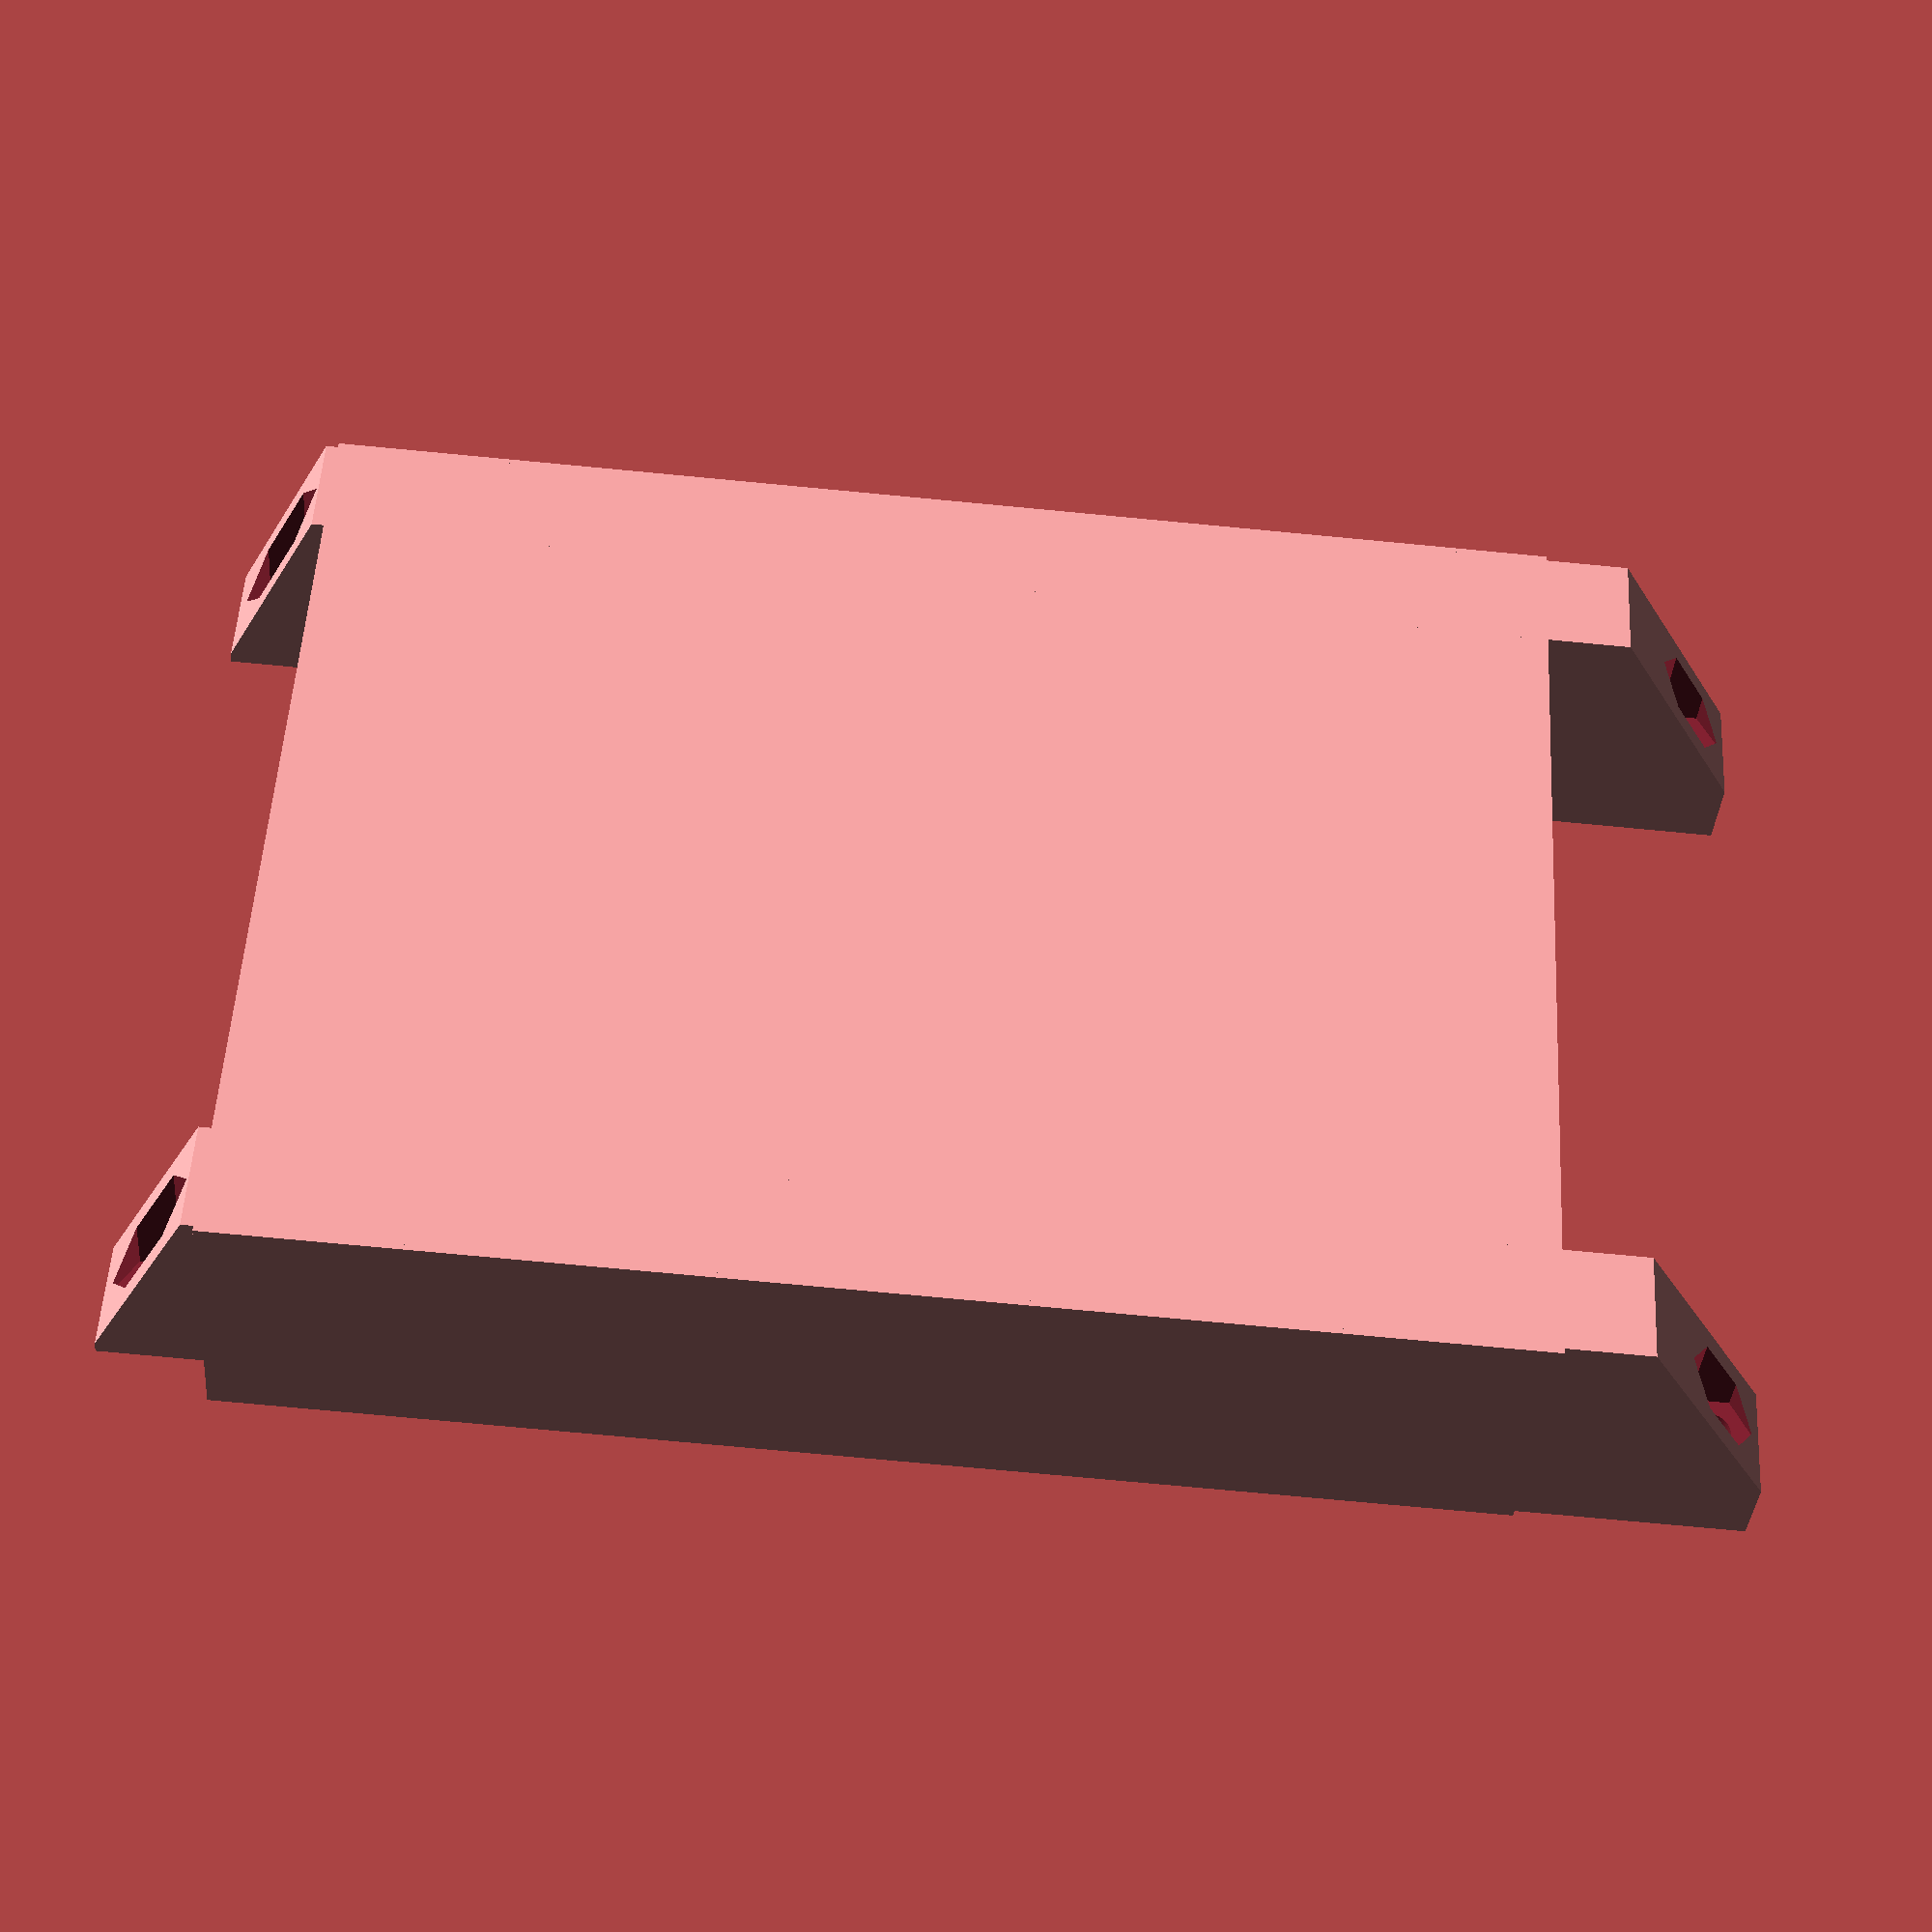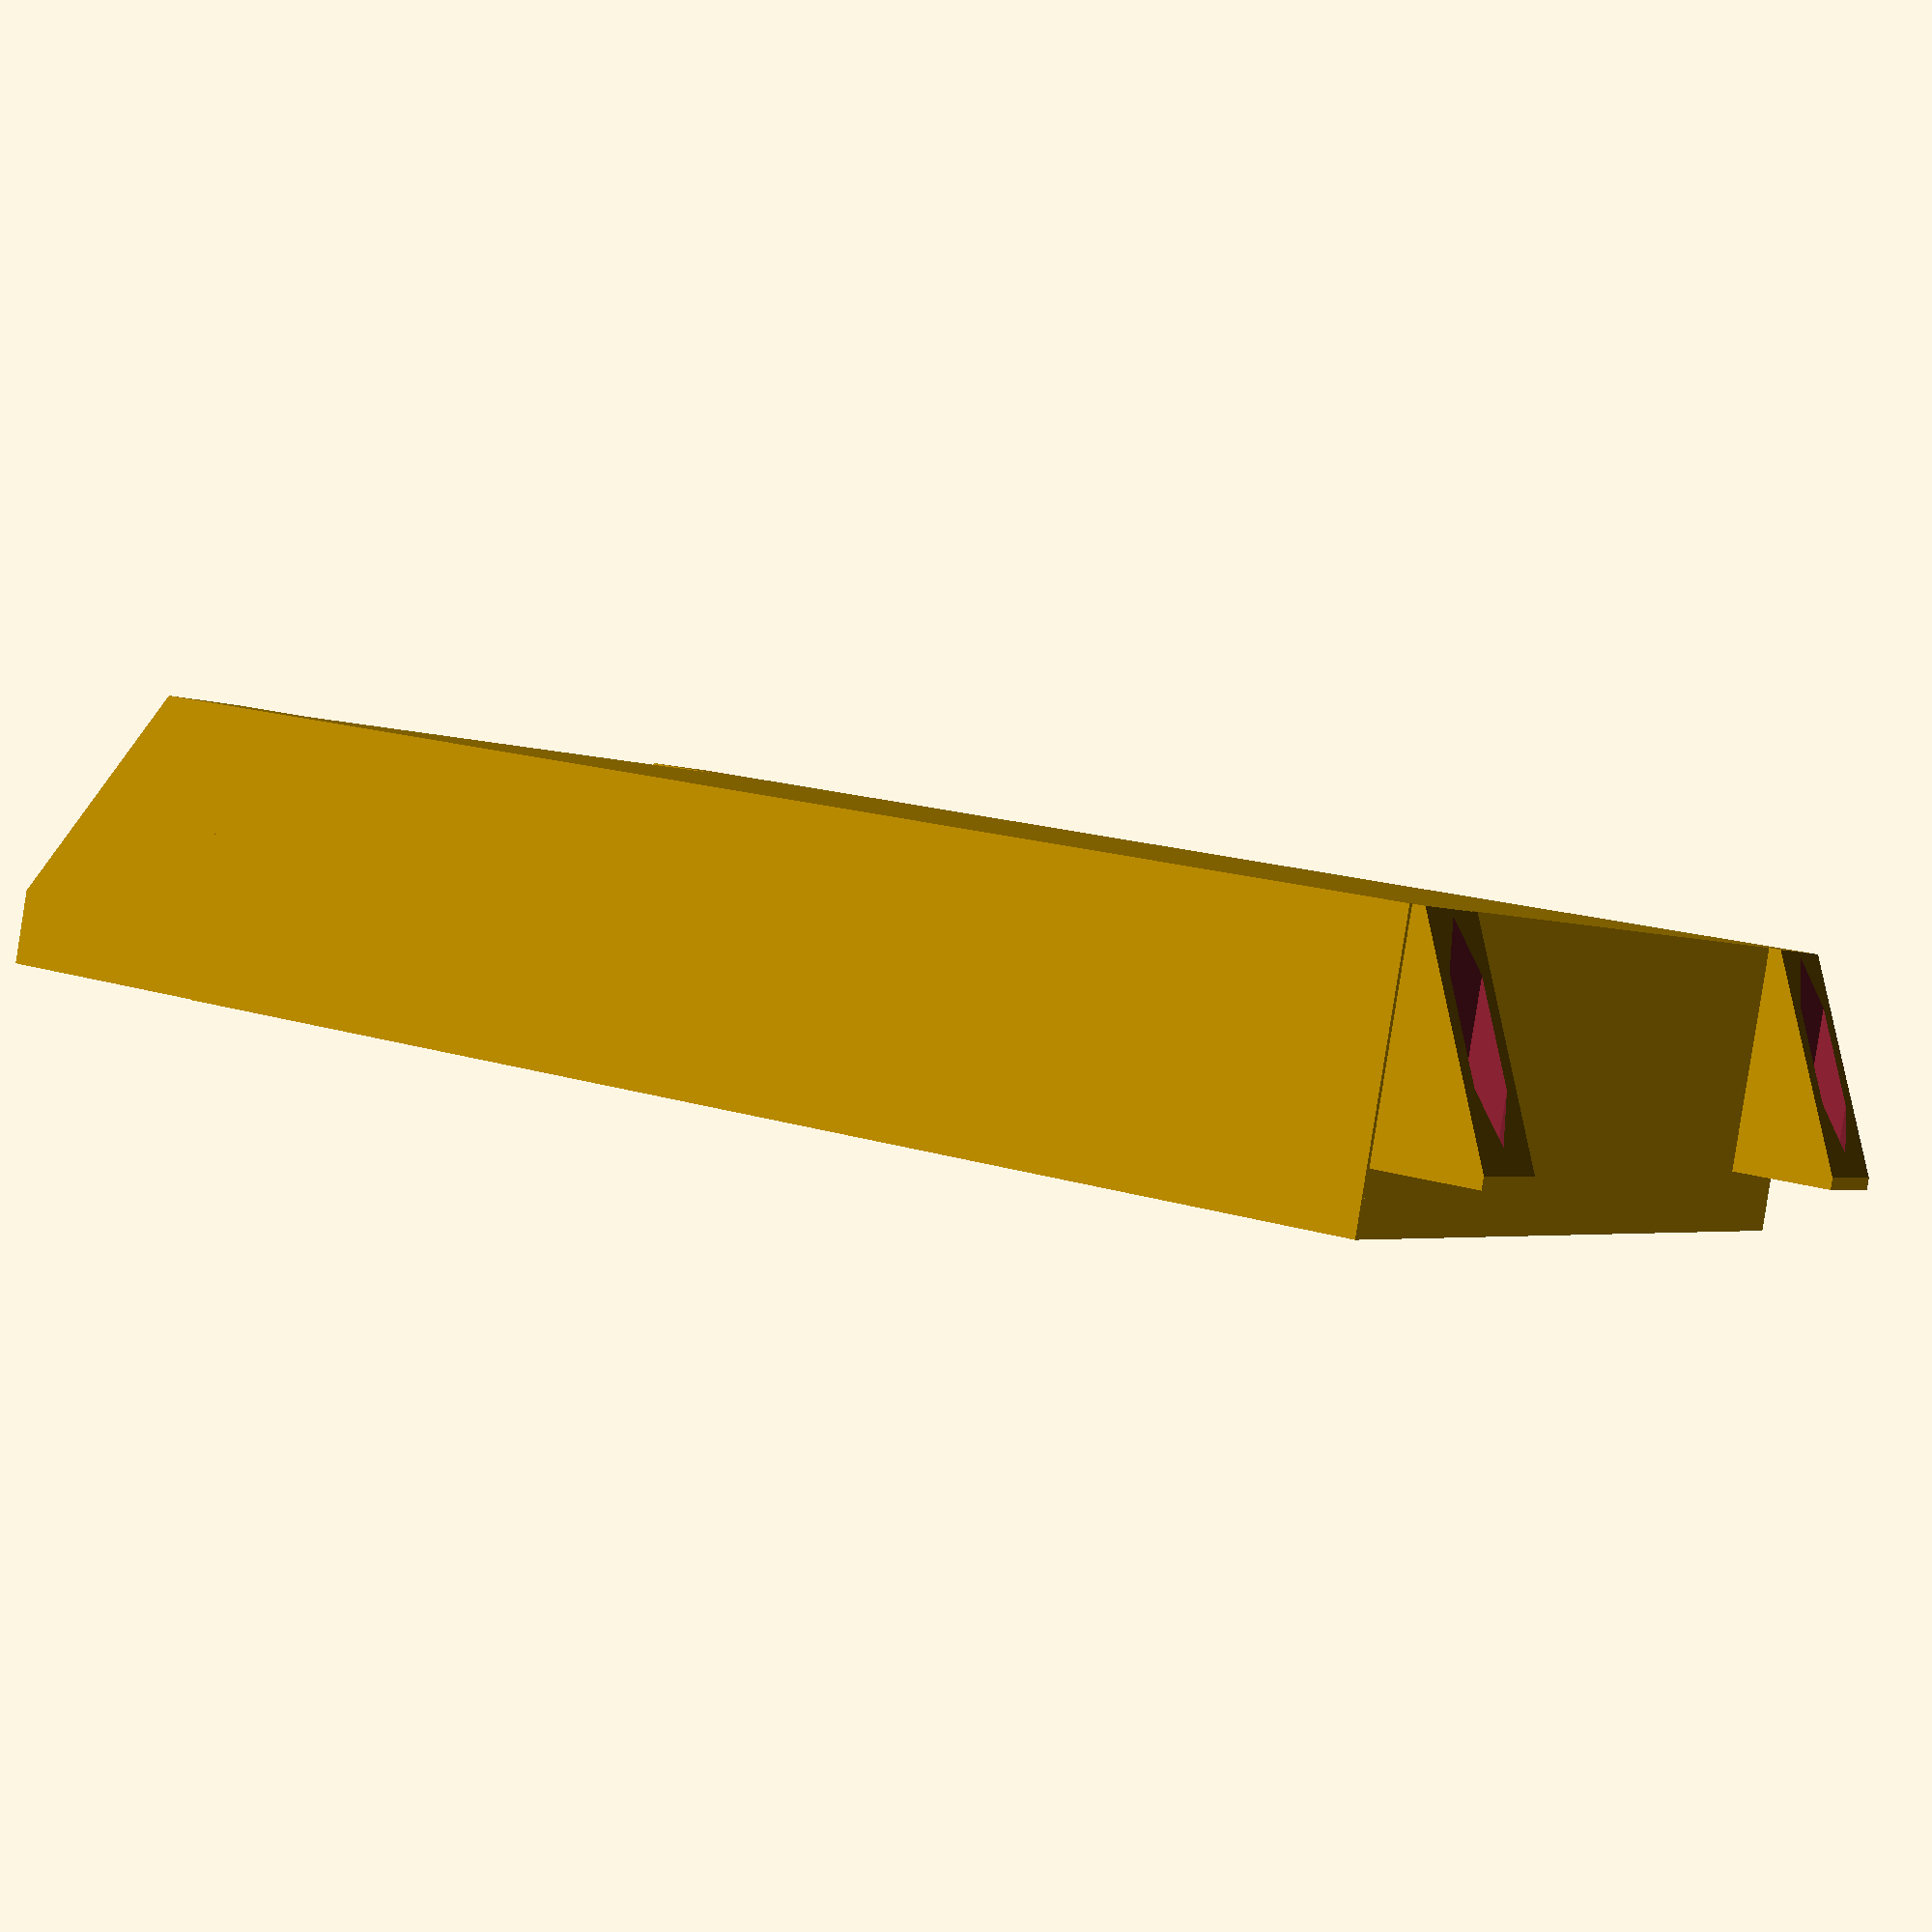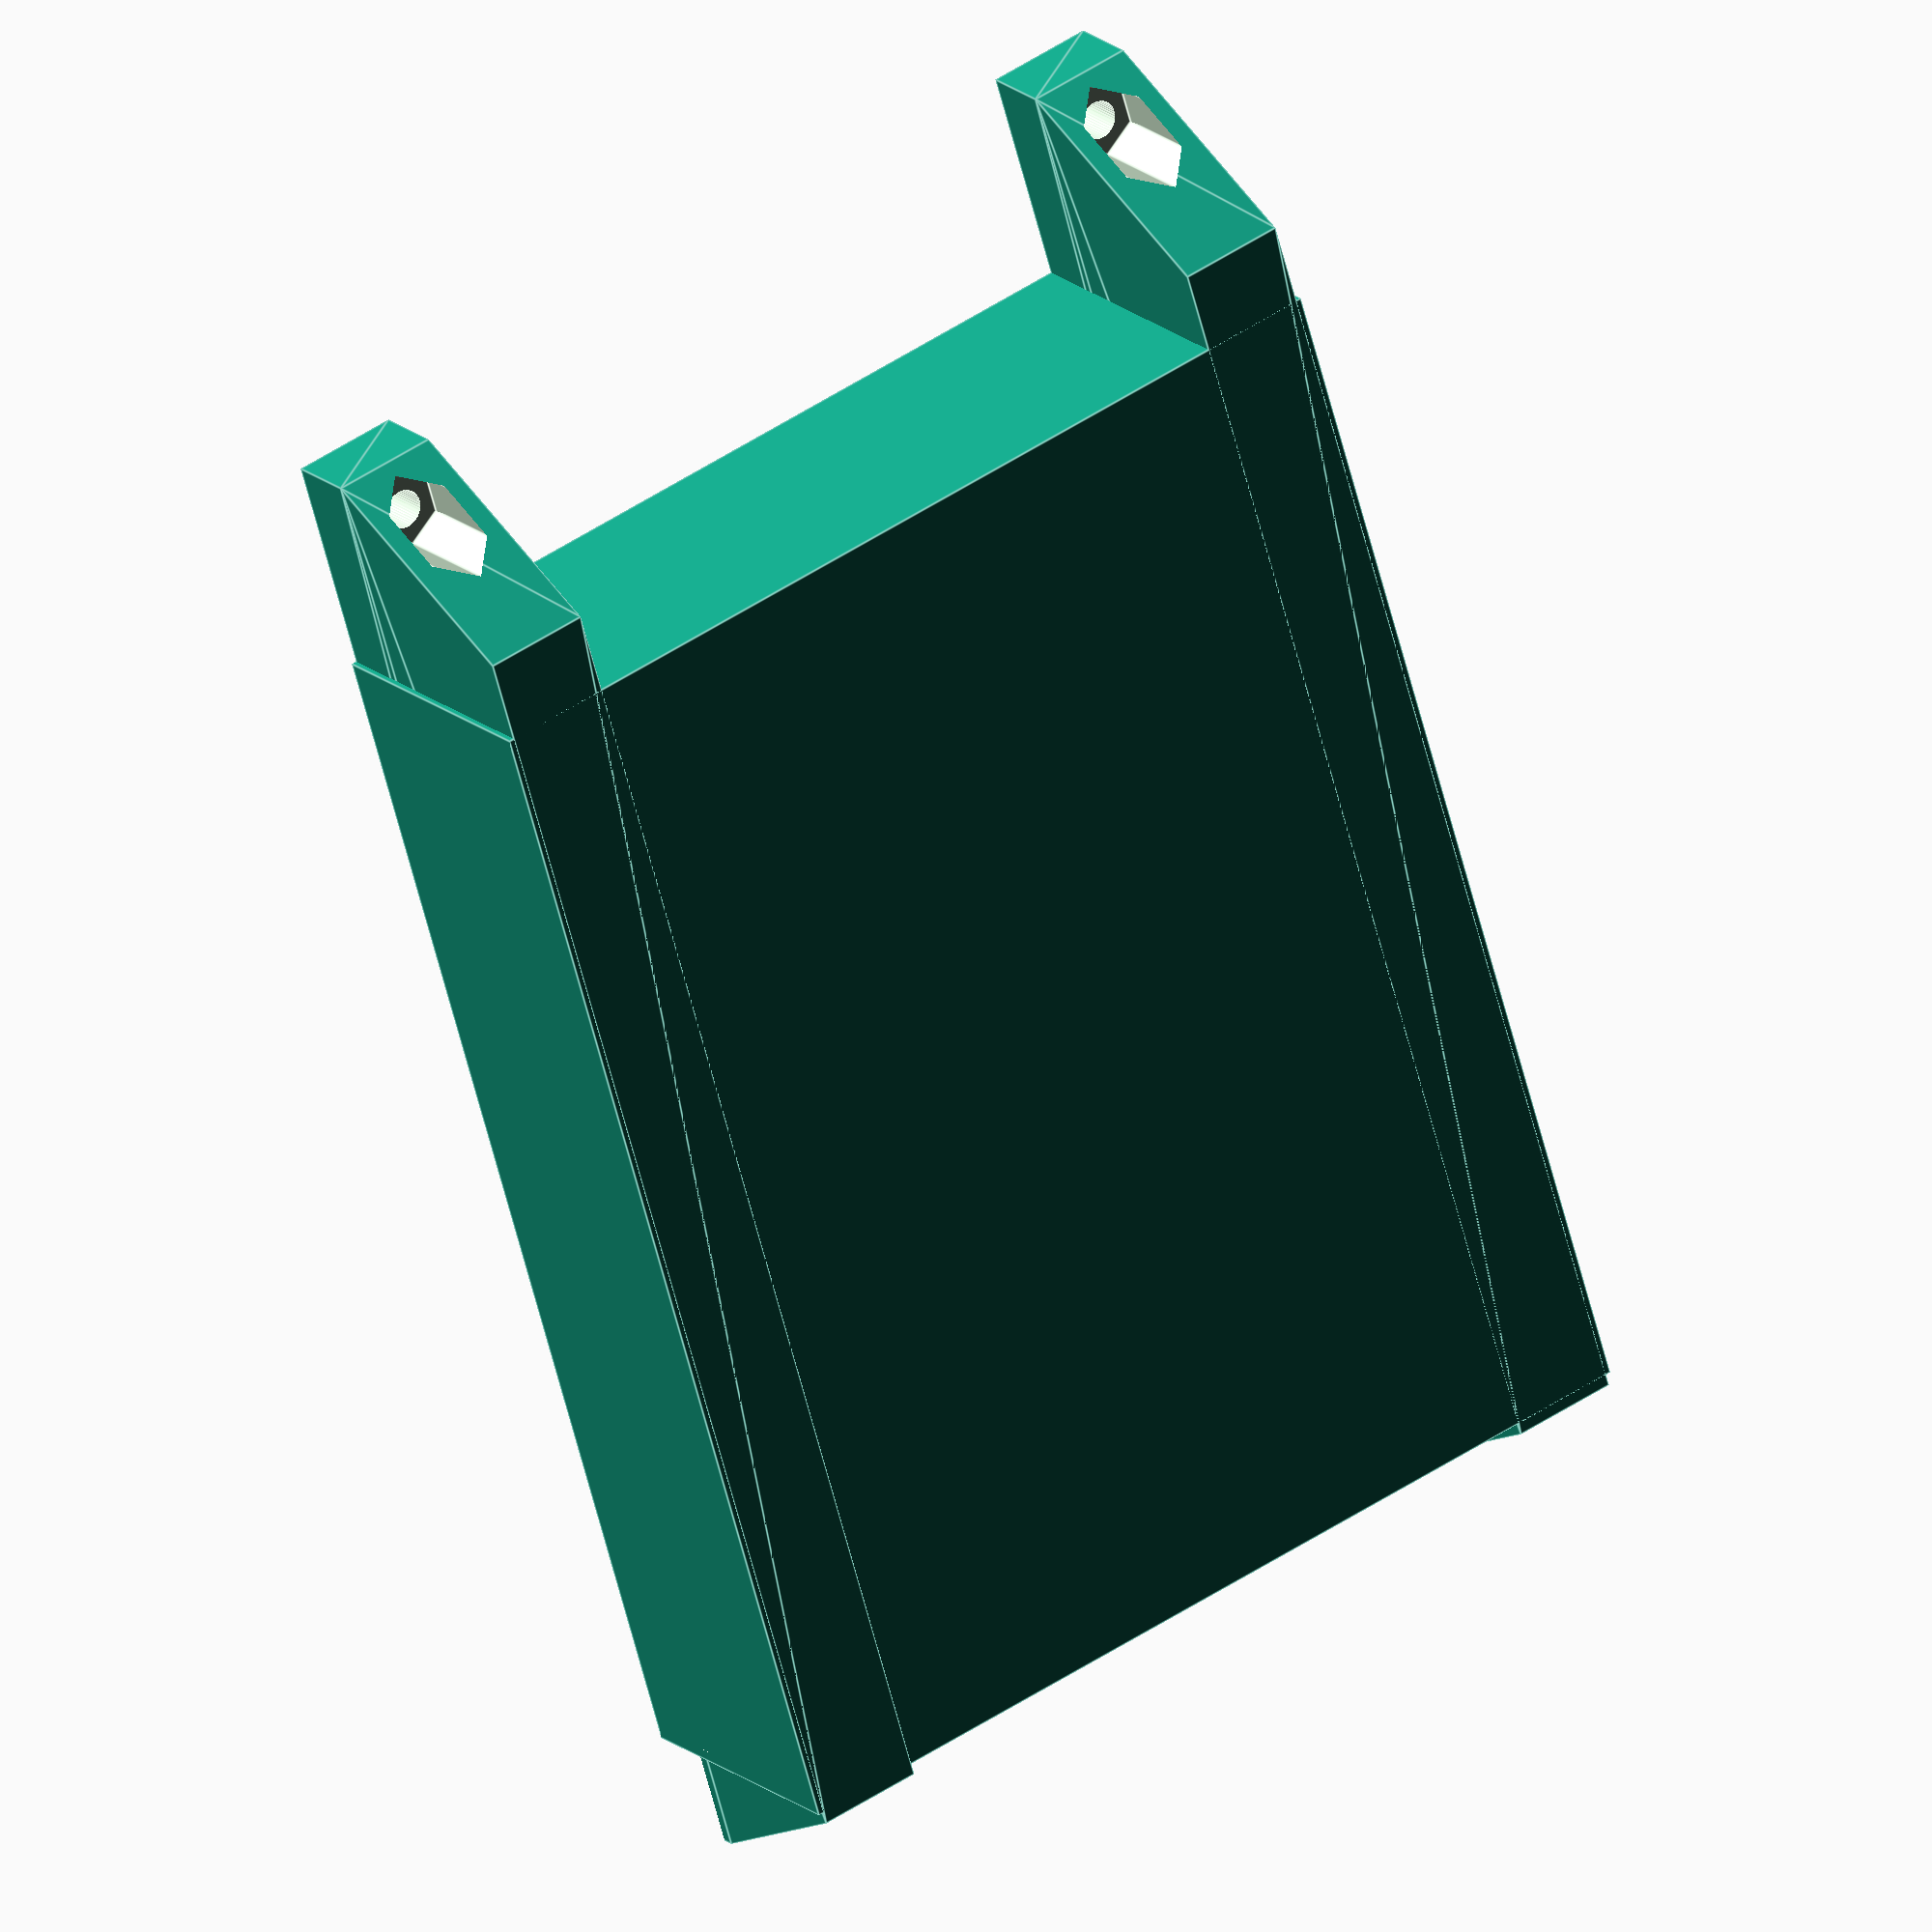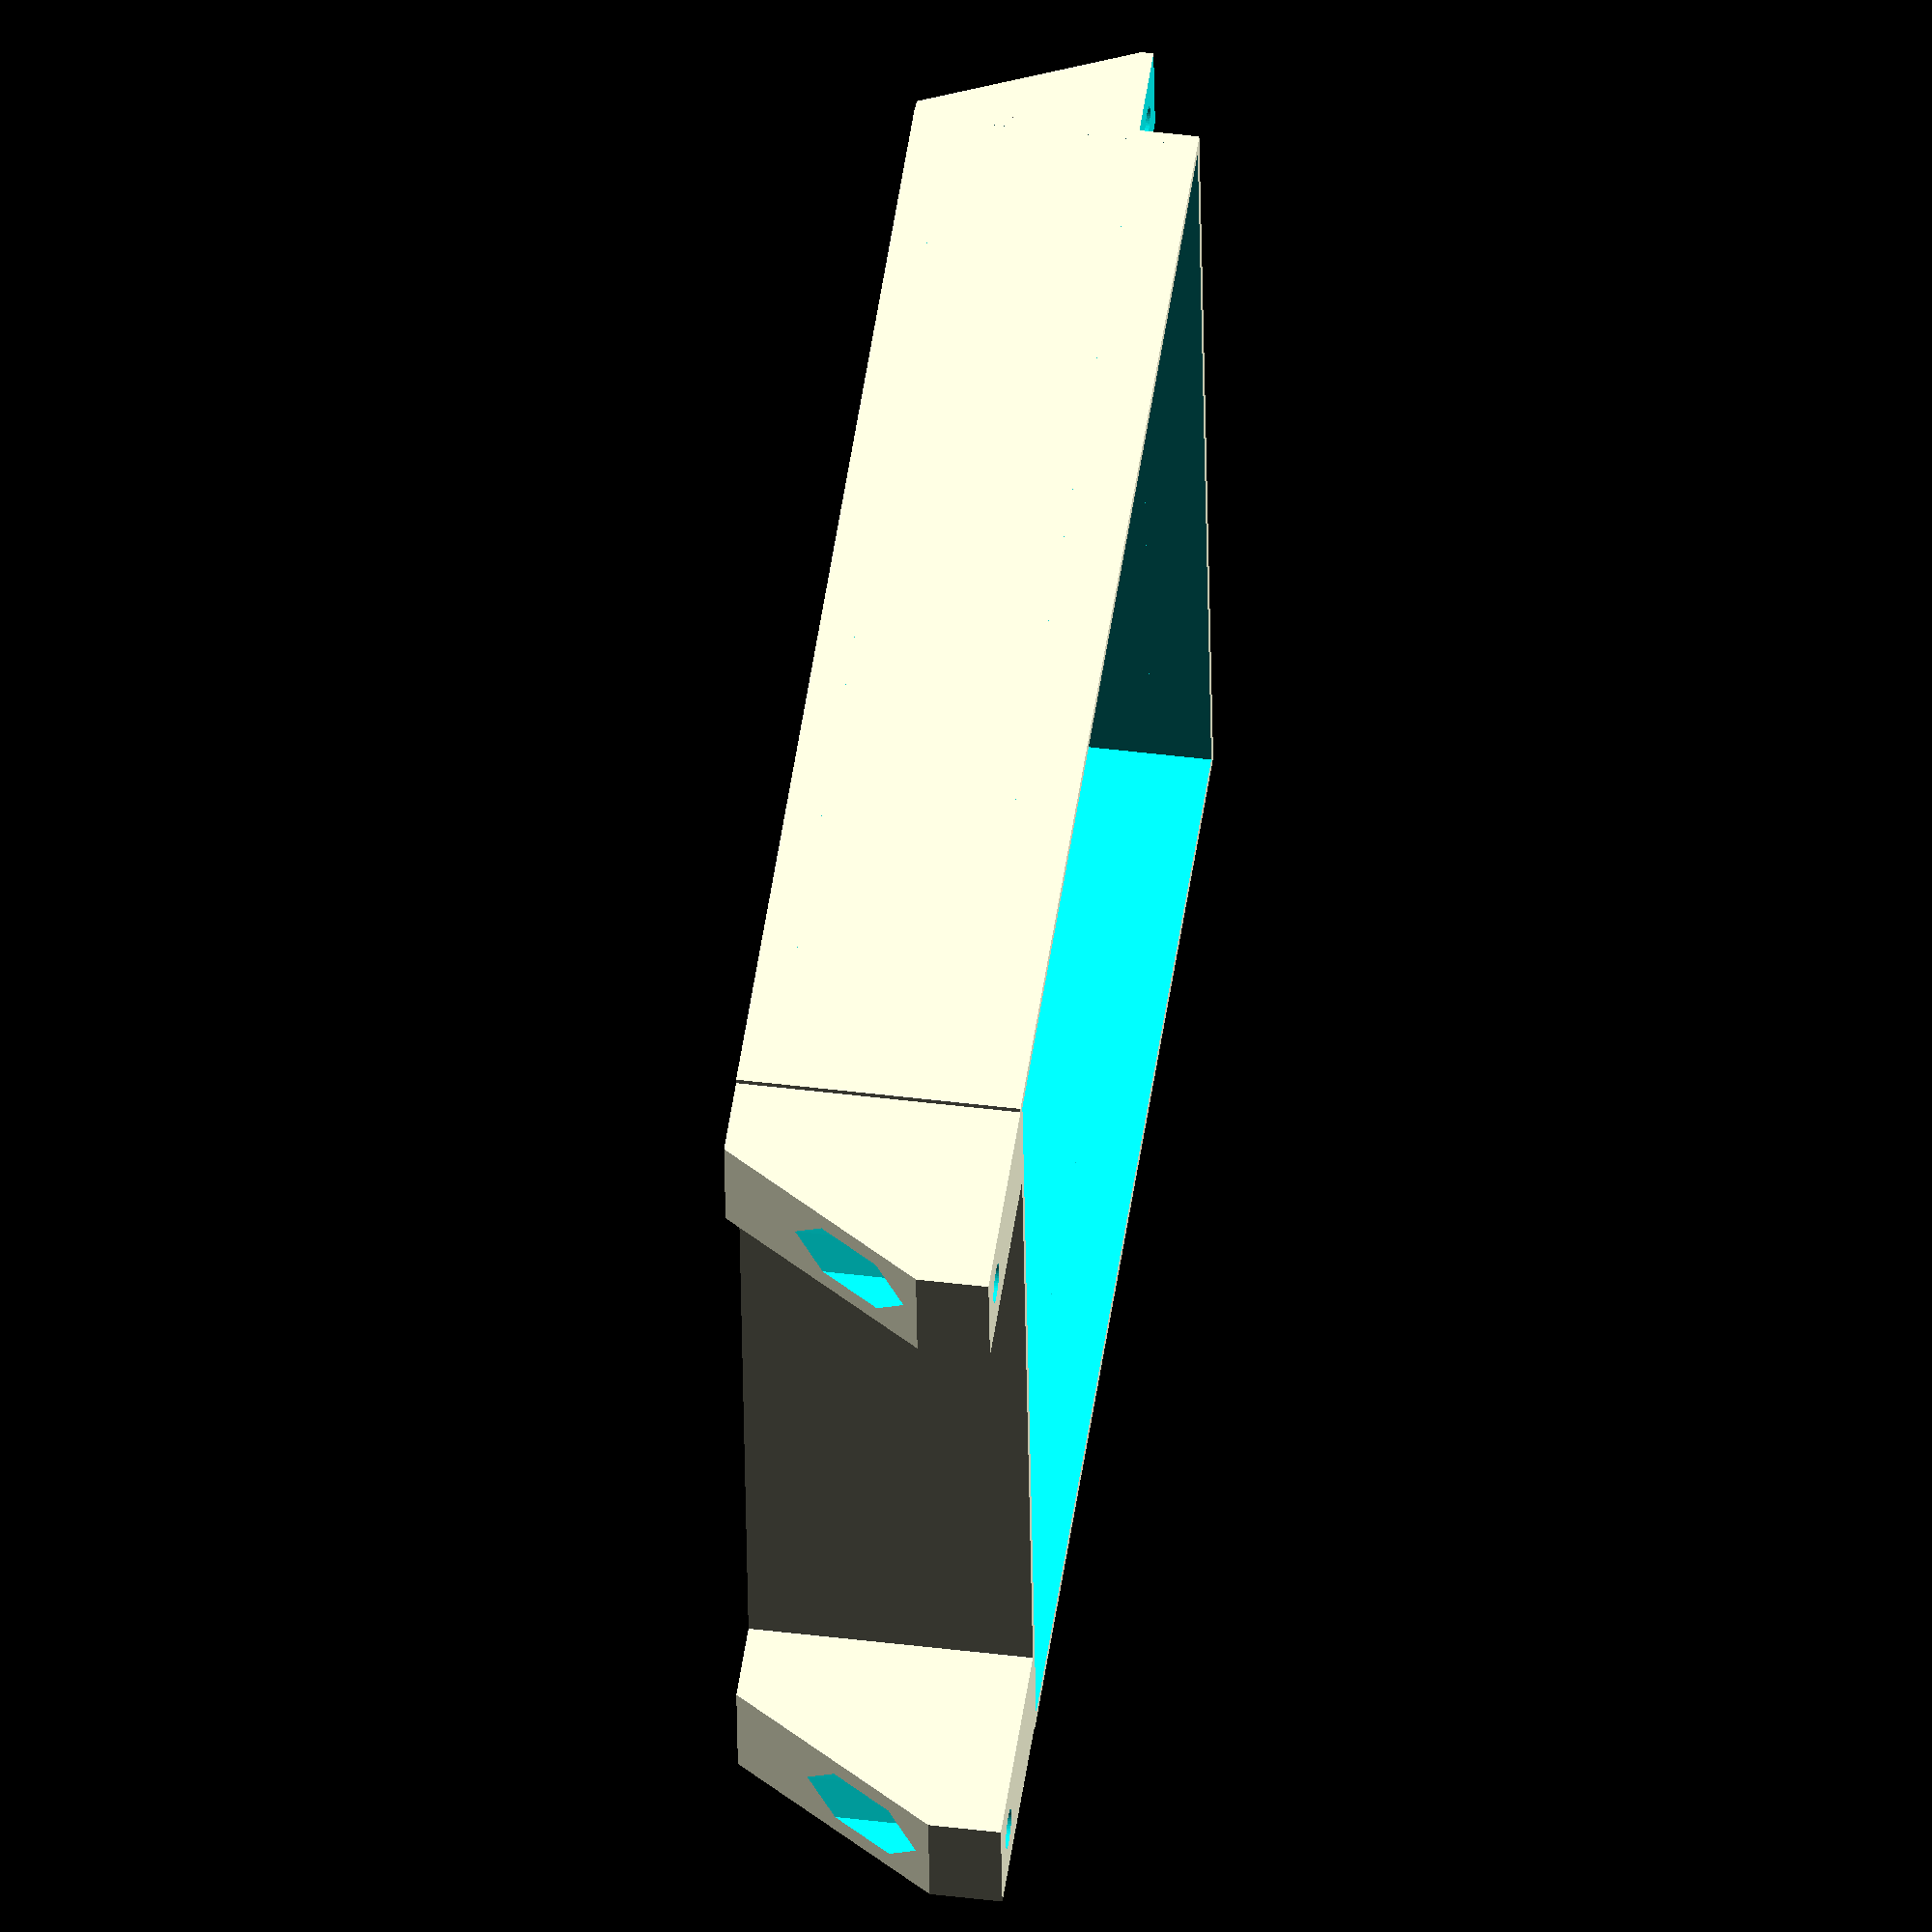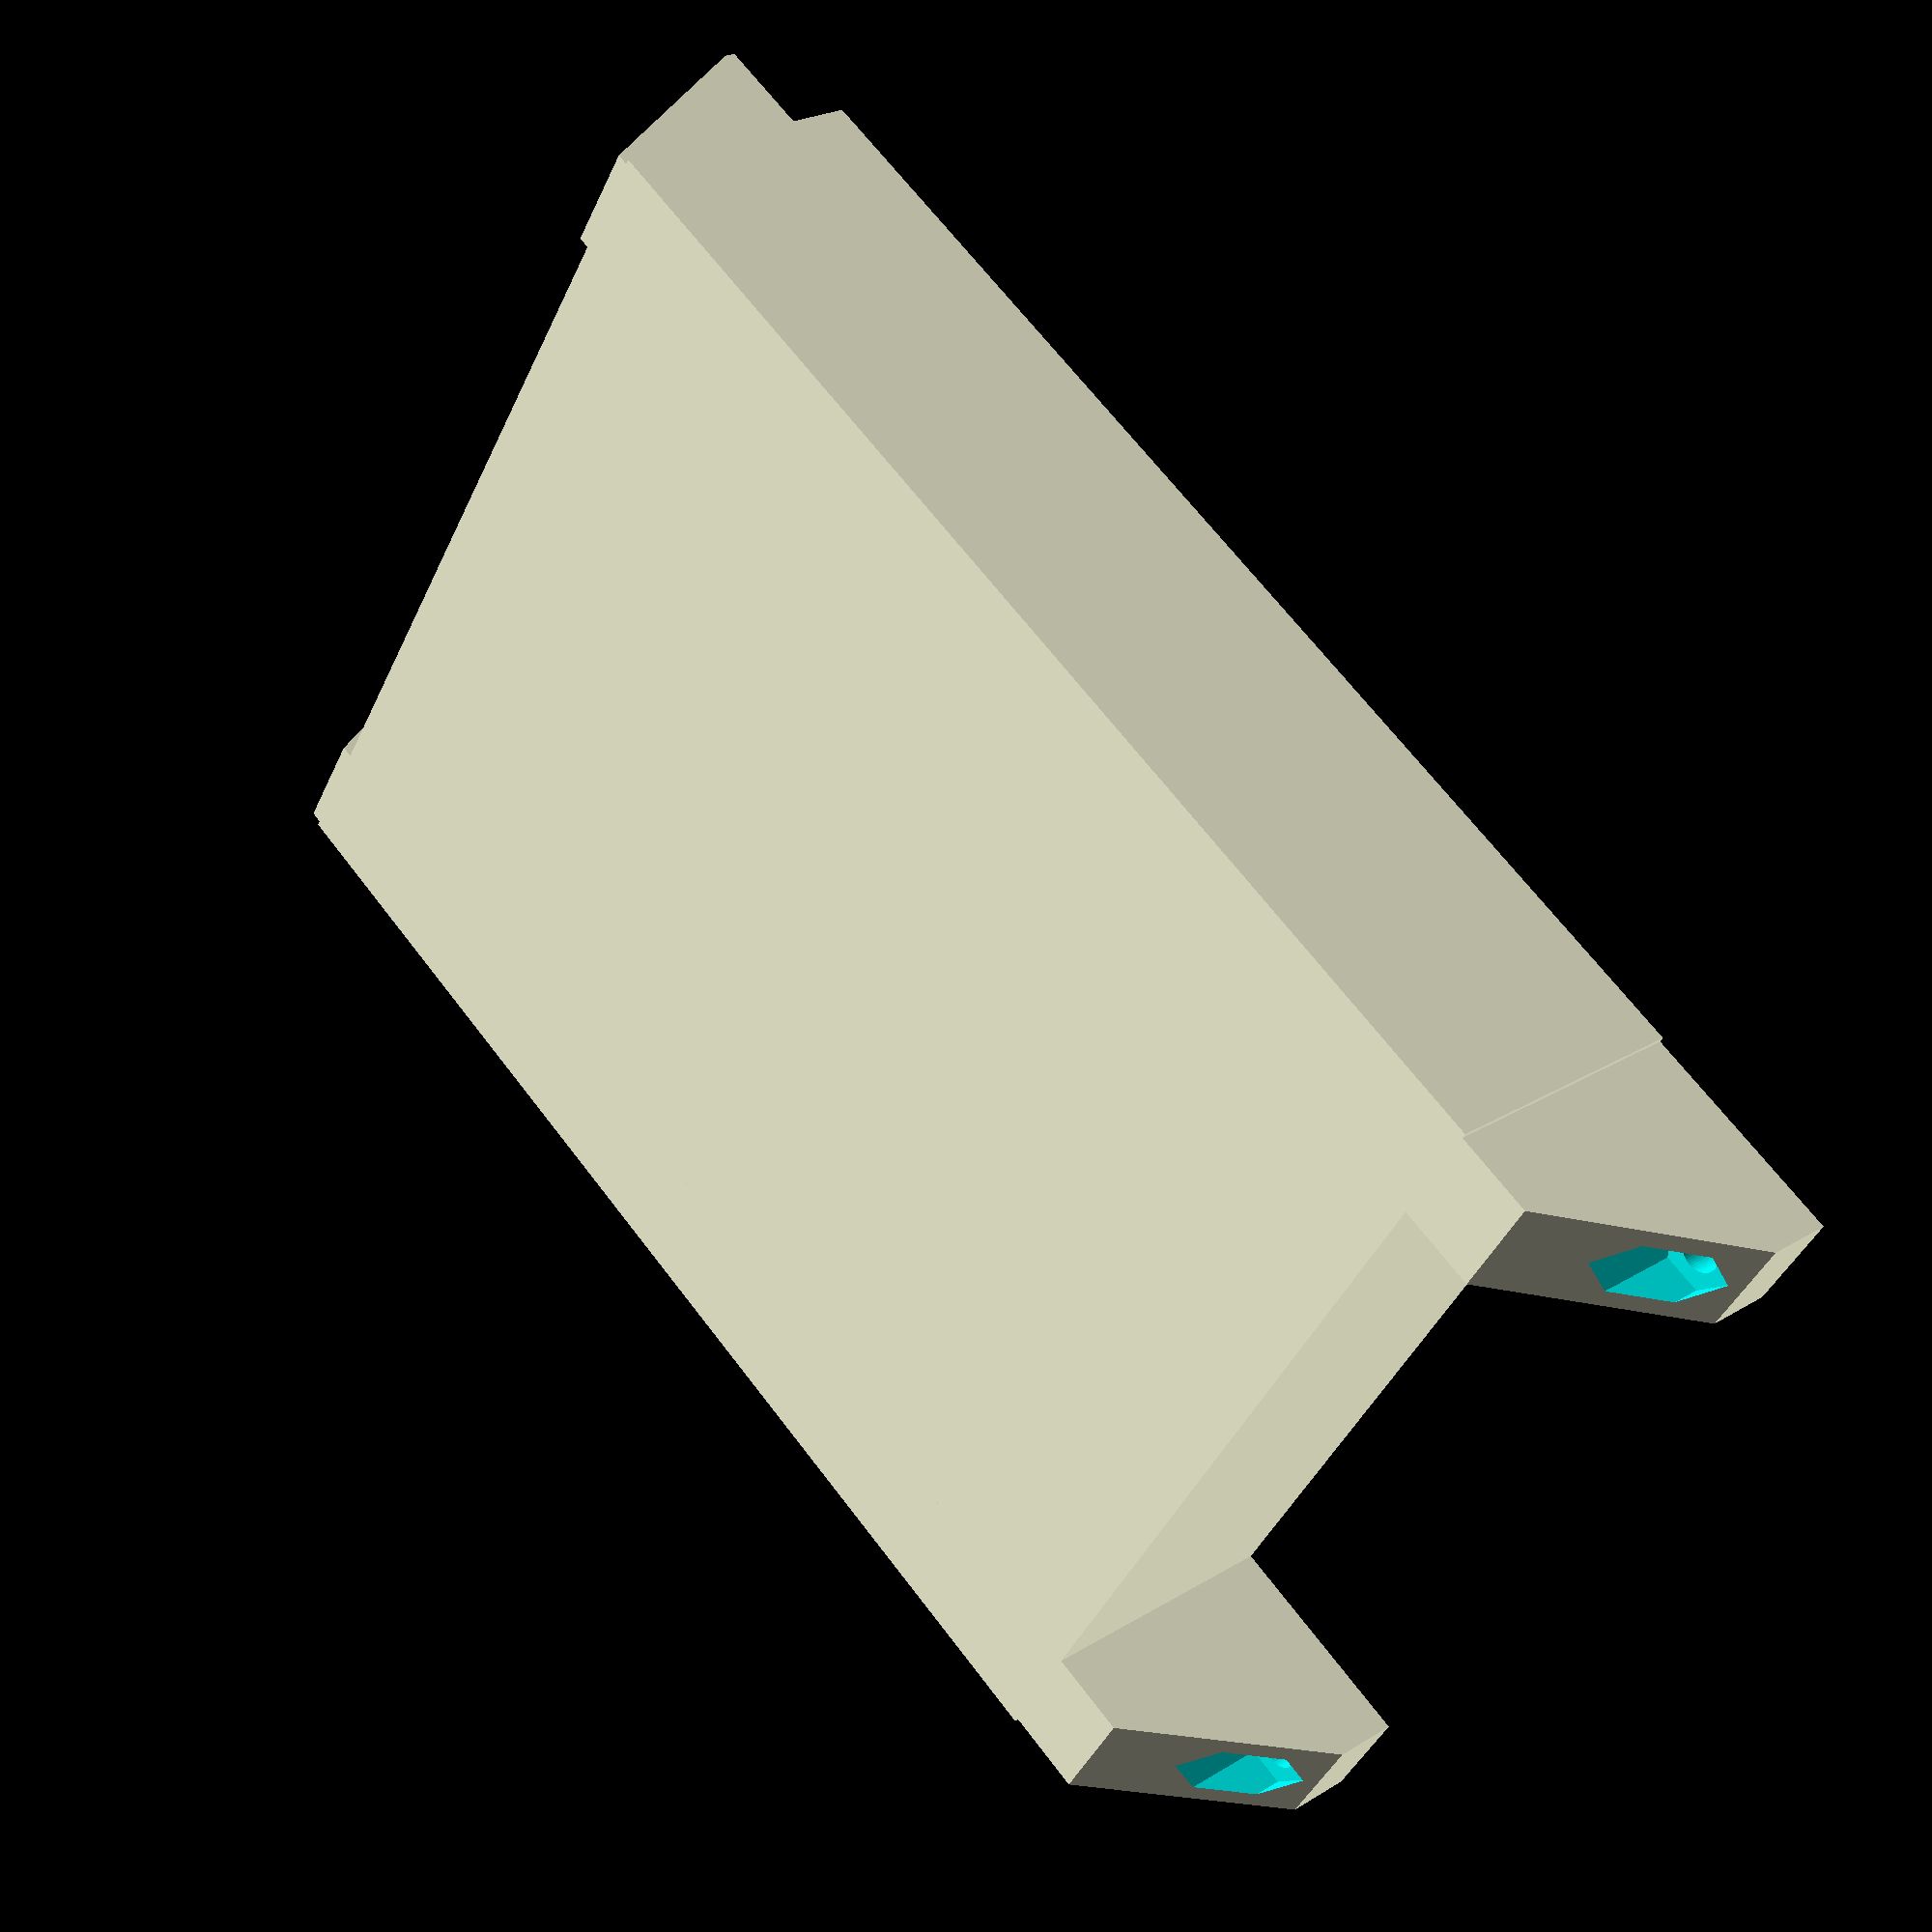
<openscad>


module battery_case(){

battery_length = 101;
battery_width = 79;
battery_height = 22;
wall_around = 1;
wall_top = 1.5;


beam_length = 130;
beam_thickness = 9;
front_offset = 6;

screw_distance = 10.16*12;


difference(){
    translate([0, 0, battery_height/2-wall_top/2]) cube([battery_length+wall_around*2, battery_width+wall_around*2, battery_height+wall_top], center=true);
    translate([0, 0, battery_height/2+wall_top]) cube([battery_length, battery_width, battery_height], center=true);
}


offset = 5;

for(y=[-0.5, 0.5]) translate([0, y*10.16*7, 0]) difference(){
hull(){
    translate([offset, 0, battery_height-3]) cube([beam_length, beam_thickness, 6], center=true);
    translate([3, 0, 0.05]) cube([battery_length+2*wall_around+5+3, beam_thickness, 0.1+wall_top*2], center=true);

}
    translate([0, 0, battery_height/2+wall_top]) cube([battery_length, battery_width, battery_height], center=true);
    
    translate([-20, 0, battery_height*1.5-5]) cube([battery_length, battery_width, battery_height], center=true);
    

for(x=[0.5, -0.5]) translate([offset+screw_distance*x, 0, 0]){
    cylinder(d=3.3, h=50, center=true, $fn=50);
    cylinder(d=6.5, h=30, center=true, $fn=6);

}
}


}



battery_case();
</openscad>
<views>
elev=217.5 azim=356.8 roll=4.4 proj=p view=wireframe
elev=87.5 azim=330.3 roll=171.0 proj=p view=solid
elev=161.2 azim=107.1 roll=33.3 proj=o view=edges
elev=314.5 azim=174.3 roll=278.2 proj=o view=solid
elev=336.8 azim=147.1 roll=224.1 proj=p view=wireframe
</views>
